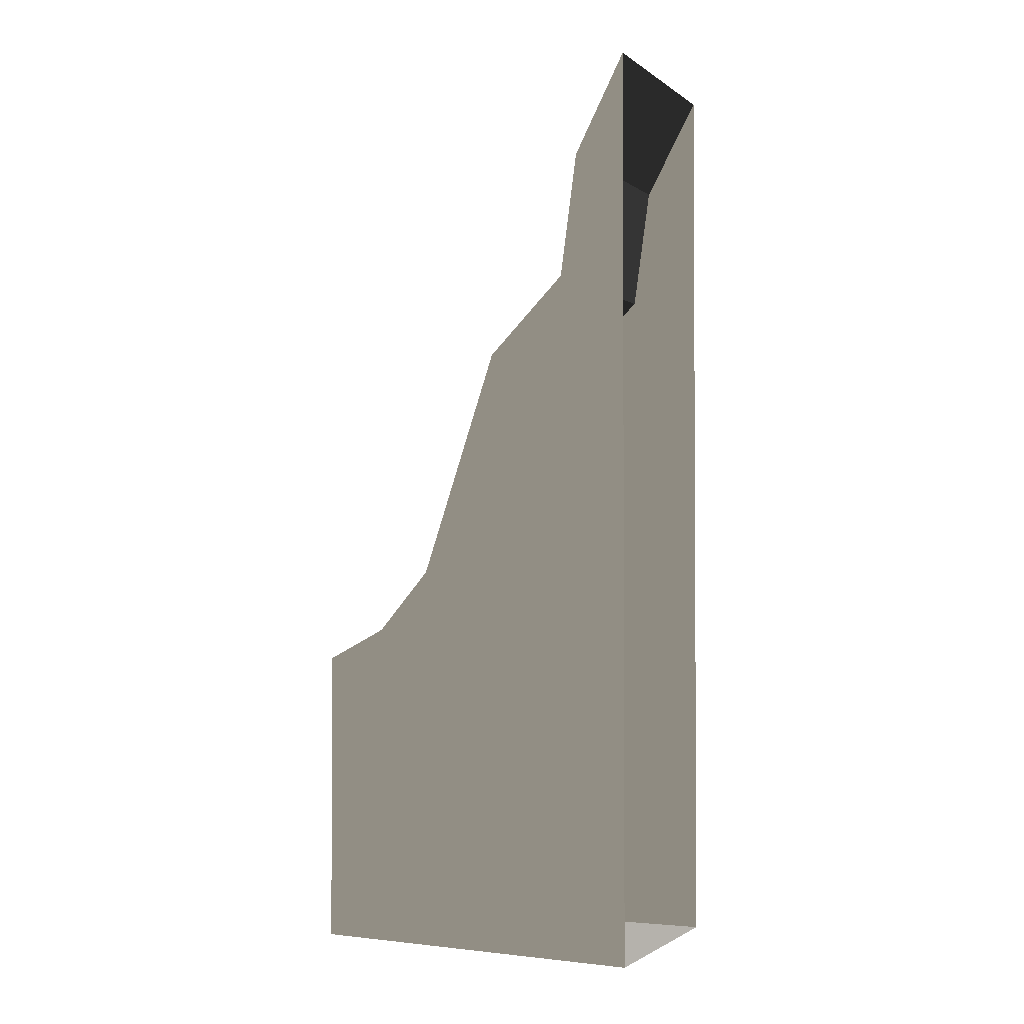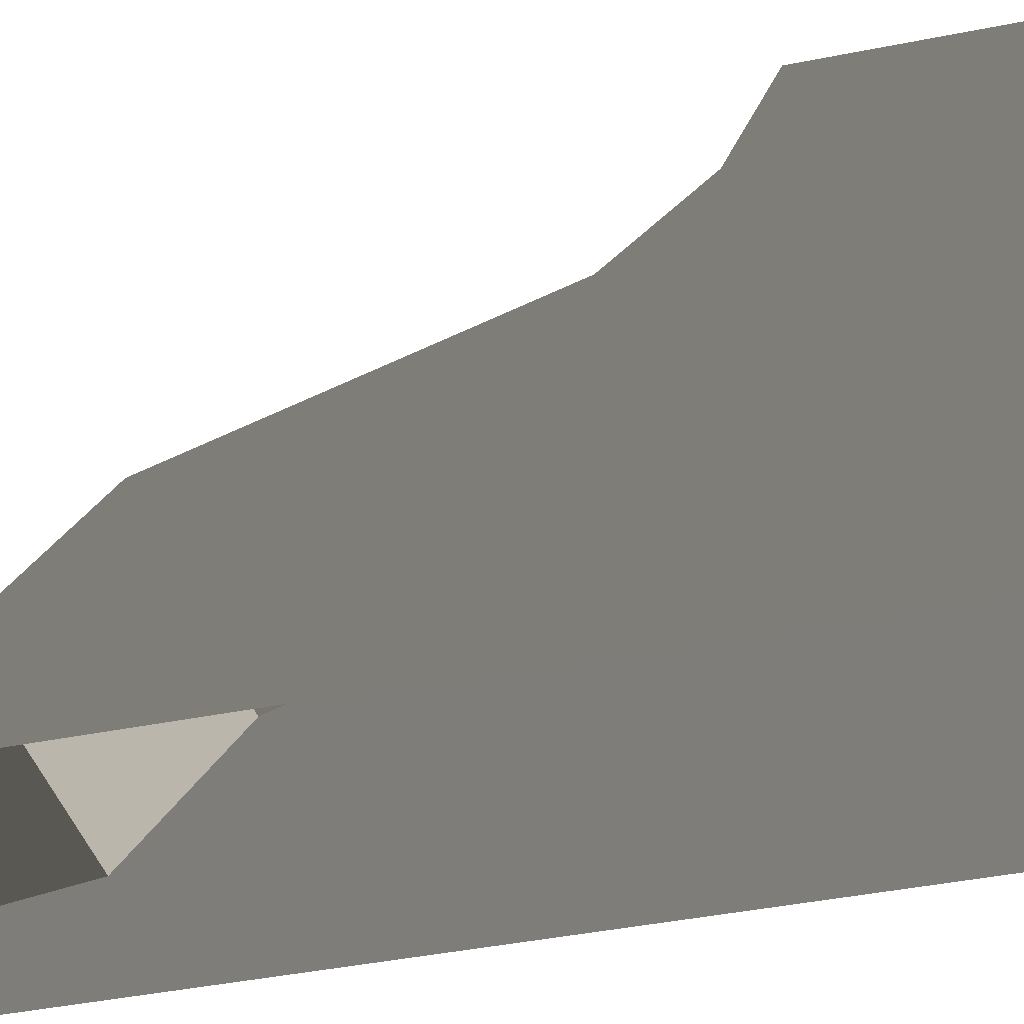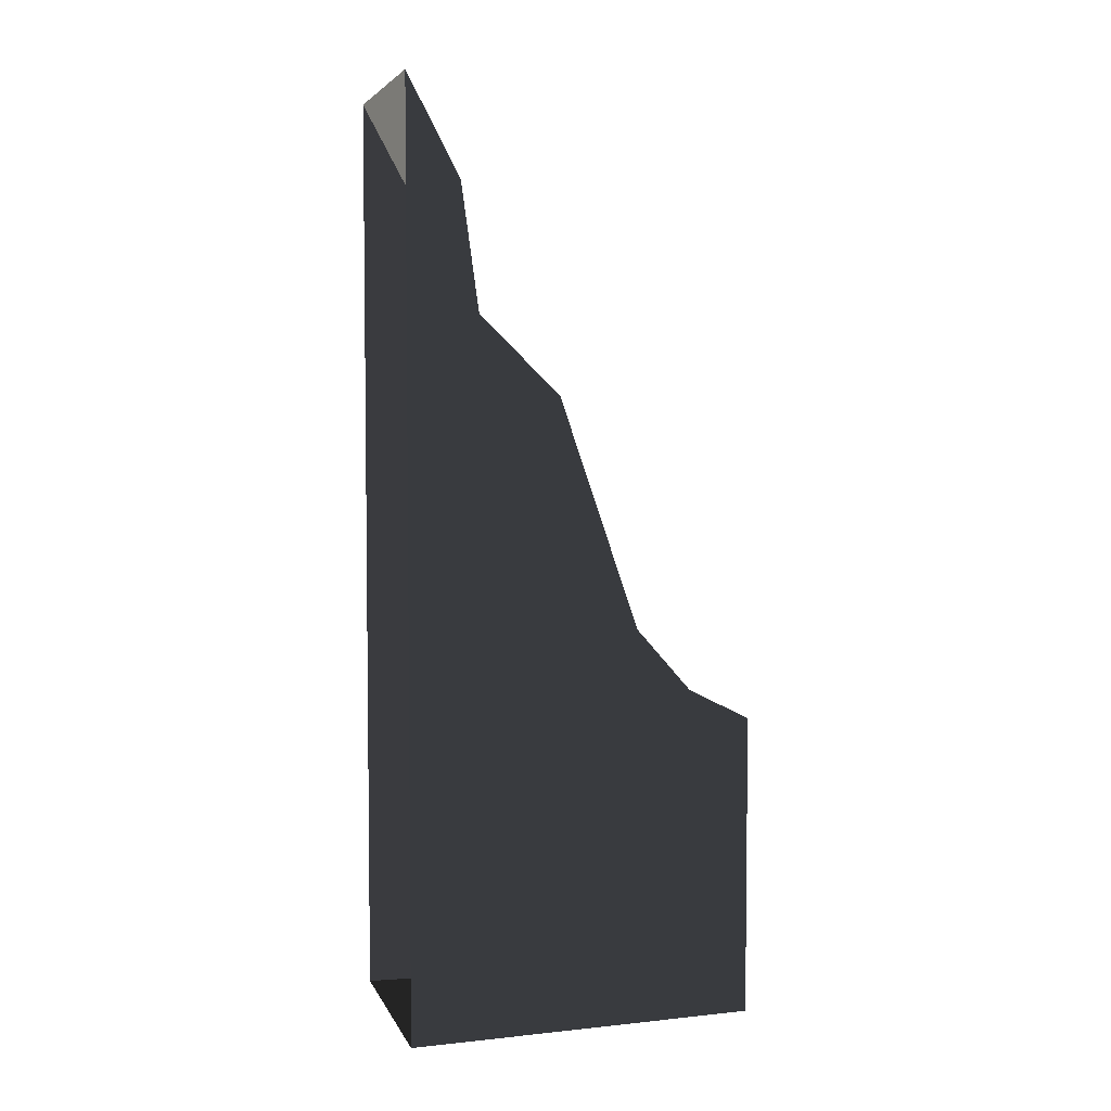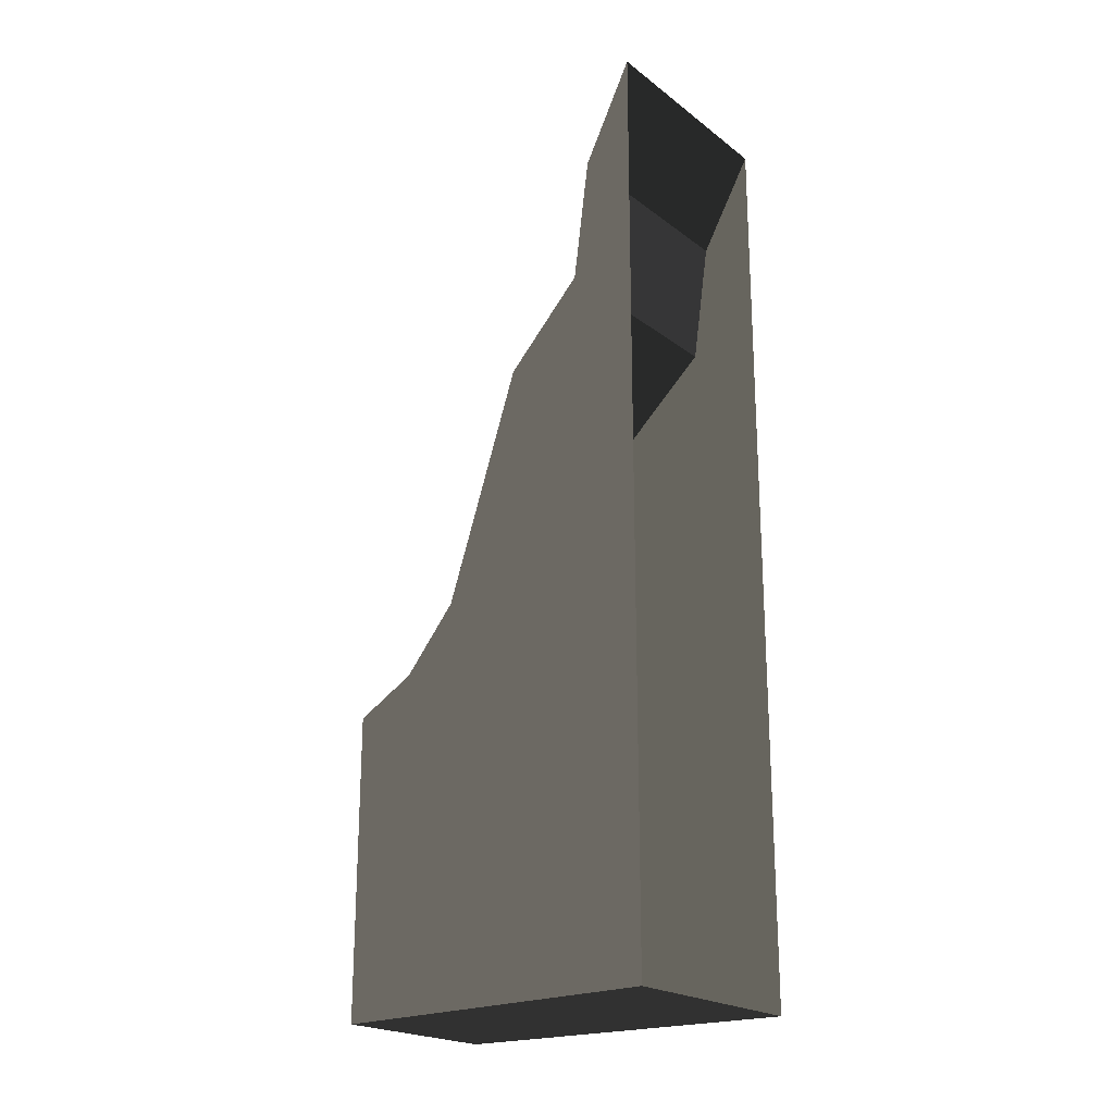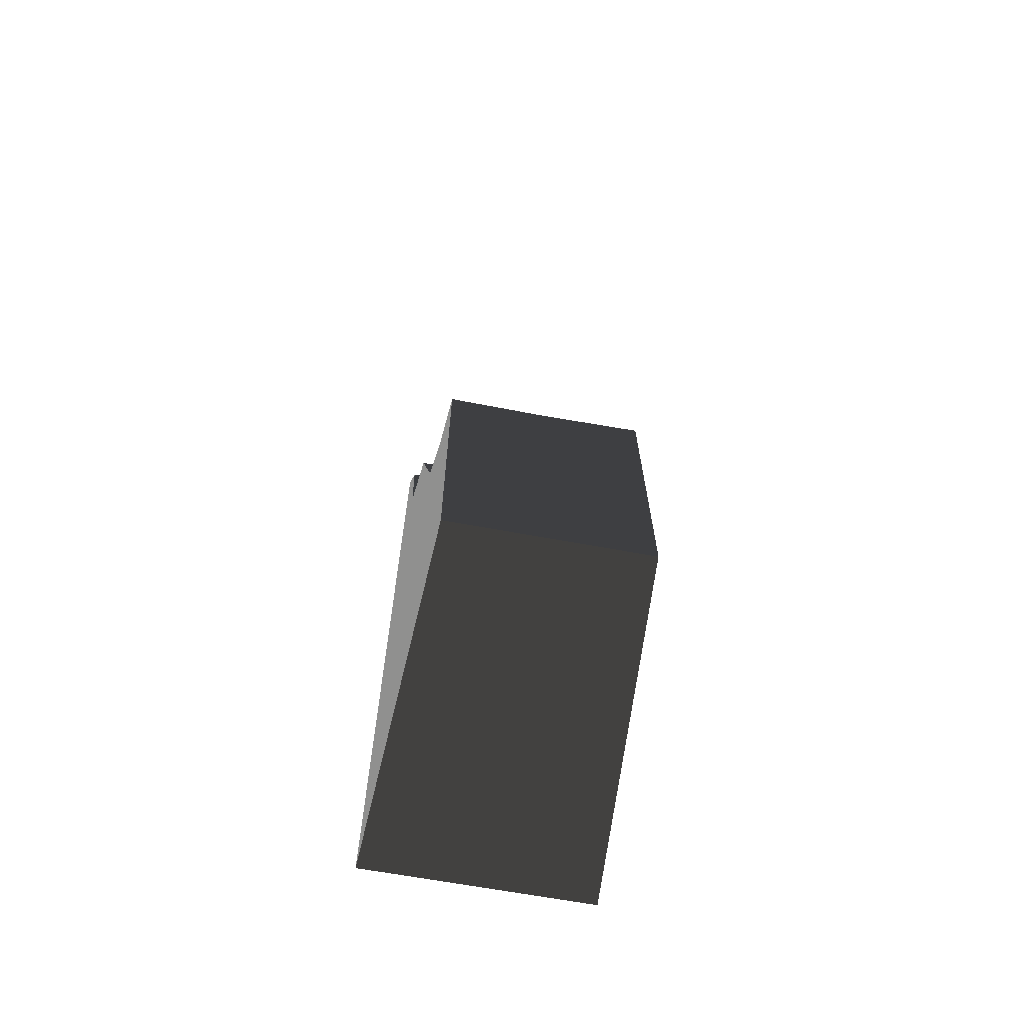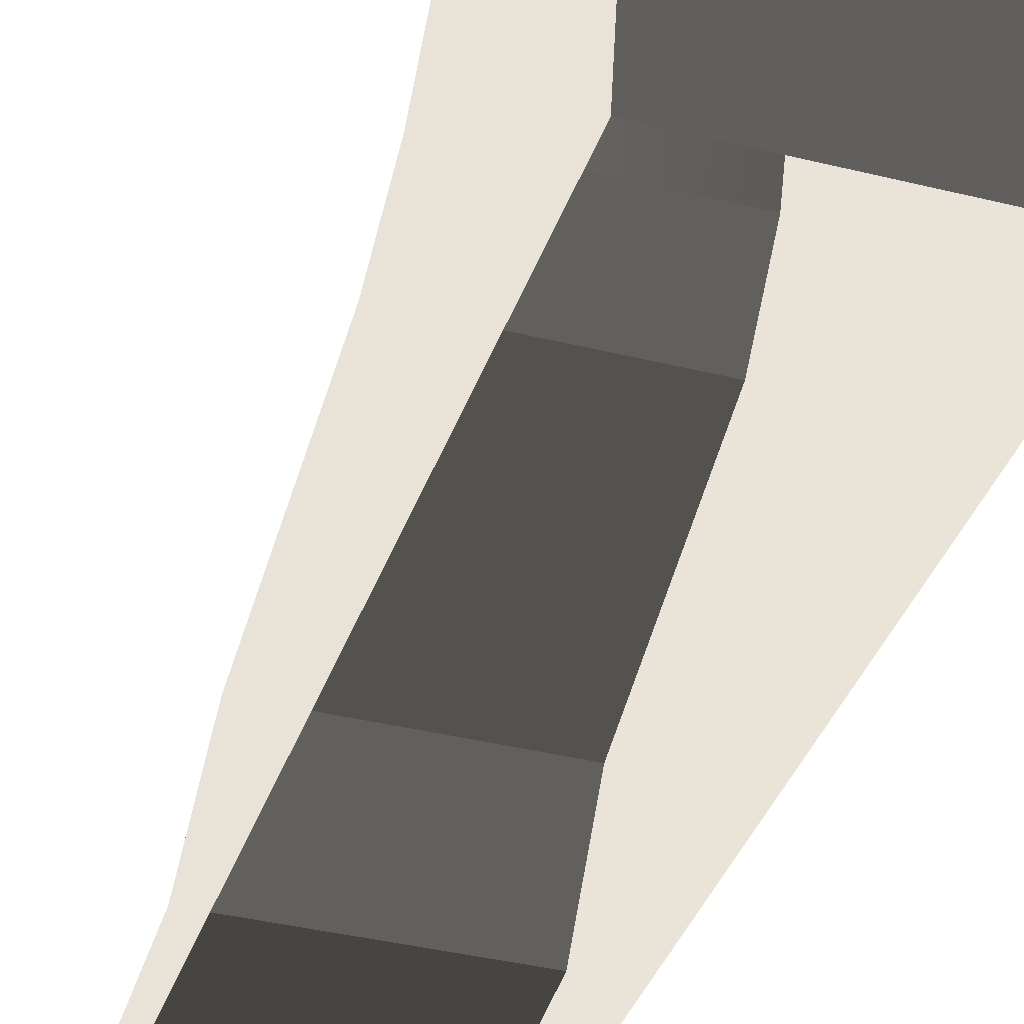
<metadata>
{"format":"obj","ext":"obj","renderer":"f3d","projection":"perspective","resolution":1024,"background":"white","views":[{"elev":-1.9,"azim":-65.3,"up":"+Z"},{"elev":-37.5,"azim":104.9,"up":"+Y"},{"elev":4.6,"azim":74.3,"up":"+Z"},{"elev":-21.5,"azim":-52.4,"up":"+Z"},{"elev":-67.0,"azim":169.6,"up":"+Z"},{"elev":-37.0,"azim":162.1,"up":"+Y"}]}
</metadata>
<code>
v -0.5855 0.286 4.468
v -0.6013 -1.237e-06 1.722e-06
v -0.6013 -1.237e-06 5
v -0.5804 0.3805 3.796
v -0.5563 0.8175 3.376
v -0.5326 1.25 2.14
v -0.4971 1.895 1.628
v -0.4971 1.895 1.126e-06
v -0.516 1.552 1.802
v -0.6013 -1.237e-06 5
v 7.678e-06 -1.237e-06 5
v -0.5855 0.286 4.468
v 7.823e-06 0.286 4.468
v 0.5856 0.286 4.468
v 0.6013 -1.237e-06 5
v -0.5855 0.286 4.468
v 7.823e-06 0.286 4.468
v -0.5804 0.3805 3.796
v 2.397e-06 0.3805 3.796
v 0.5804 0.3805 3.796
v 0.5856 0.286 4.468
v -0.5804 0.3805 3.796
v 2.397e-06 0.3805 3.796
v -0.5563 0.8175 3.376
v 8.539e-06 0.8175 3.376
v 0.5564 0.8175 3.376
v 0.5804 0.3805 3.796
v -0.5563 0.8175 3.376
v 8.539e-06 0.8175 3.376
v -0.5326 1.25 2.14
v 3.721e-06 1.25 2.14
v 0.5326 1.25 2.14
v 0.5564 0.8175 3.376
v -0.5326 1.25 2.14
v 3.721e-06 1.25 2.14
v -0.516 1.552 1.802
v 8.664e-06 1.552 1.802
v 0.516 1.552 1.802
v 0.5326 1.25 2.14
v -0.516 1.552 1.802
v 8.664e-06 1.552 1.802
v -0.4971 1.895 1.628
v 3.784e-06 1.895 1.614
v 0.4971 1.895 1.628
v 0.516 1.552 1.802
v 0.6013 -1.237e-06 1.196e-06
v 0.5856 0.286 4.468
v 0.6013 -1.237e-06 5
v 0.5804 0.3805 3.796
v 0.5564 0.8175 3.376
v 0.5326 1.25 2.14
v 0.516 1.552 1.802
v 0.4971 1.895 1.792e-06
v 0.4971 1.895 1.628
v 4.489e-06 1.895 1.459e-06
v -0.4971 1.895 1.126e-06
v -0.4971 1.895 1.628
v 3.784e-06 1.895 1.614
v 0.4971 1.895 1.792e-06
v 0.4971 1.895 1.628
v -0.4971 1.895 1.126e-06
v 4.489e-06 1.895 1.459e-06
v -0.6013 -1.237e-06 1.722e-06
v 4.489e-06 -1.237e-06 1.459e-06
v 0.6013 -1.237e-06 1.196e-06
v 0.4971 1.895 1.792e-06
g Desert_Wall_Small_Destro_(7)_686_58
f 1 3 2
f 1 2 4
f 4 2 5
f 5 2 6
f 7 2 8
f 9 2 7
f 6 2 9
f 10 12 11
f 11 12 13
f 13 14 11
f 11 14 15
f 16 18 17
f 17 18 19
f 19 20 17
f 17 20 21
f 22 24 23
f 23 24 25
f 25 26 23
f 23 26 27
f 28 30 29
f 29 30 31
f 31 32 29
f 29 32 33
f 34 36 35
f 35 36 37
f 37 38 35
f 35 38 39
f 40 42 41
f 41 42 43
f 43 44 41
f 41 44 45
f 46 48 47
f 46 47 49
f 46 49 50
f 46 50 51
f 46 51 52
f 46 52 53
f 53 52 54
f 55 57 56
f 58 57 55
f 59 60 55
f 55 60 58
f 61 63 62
f 62 63 64
f 64 65 62
f 62 65 66

</code>
